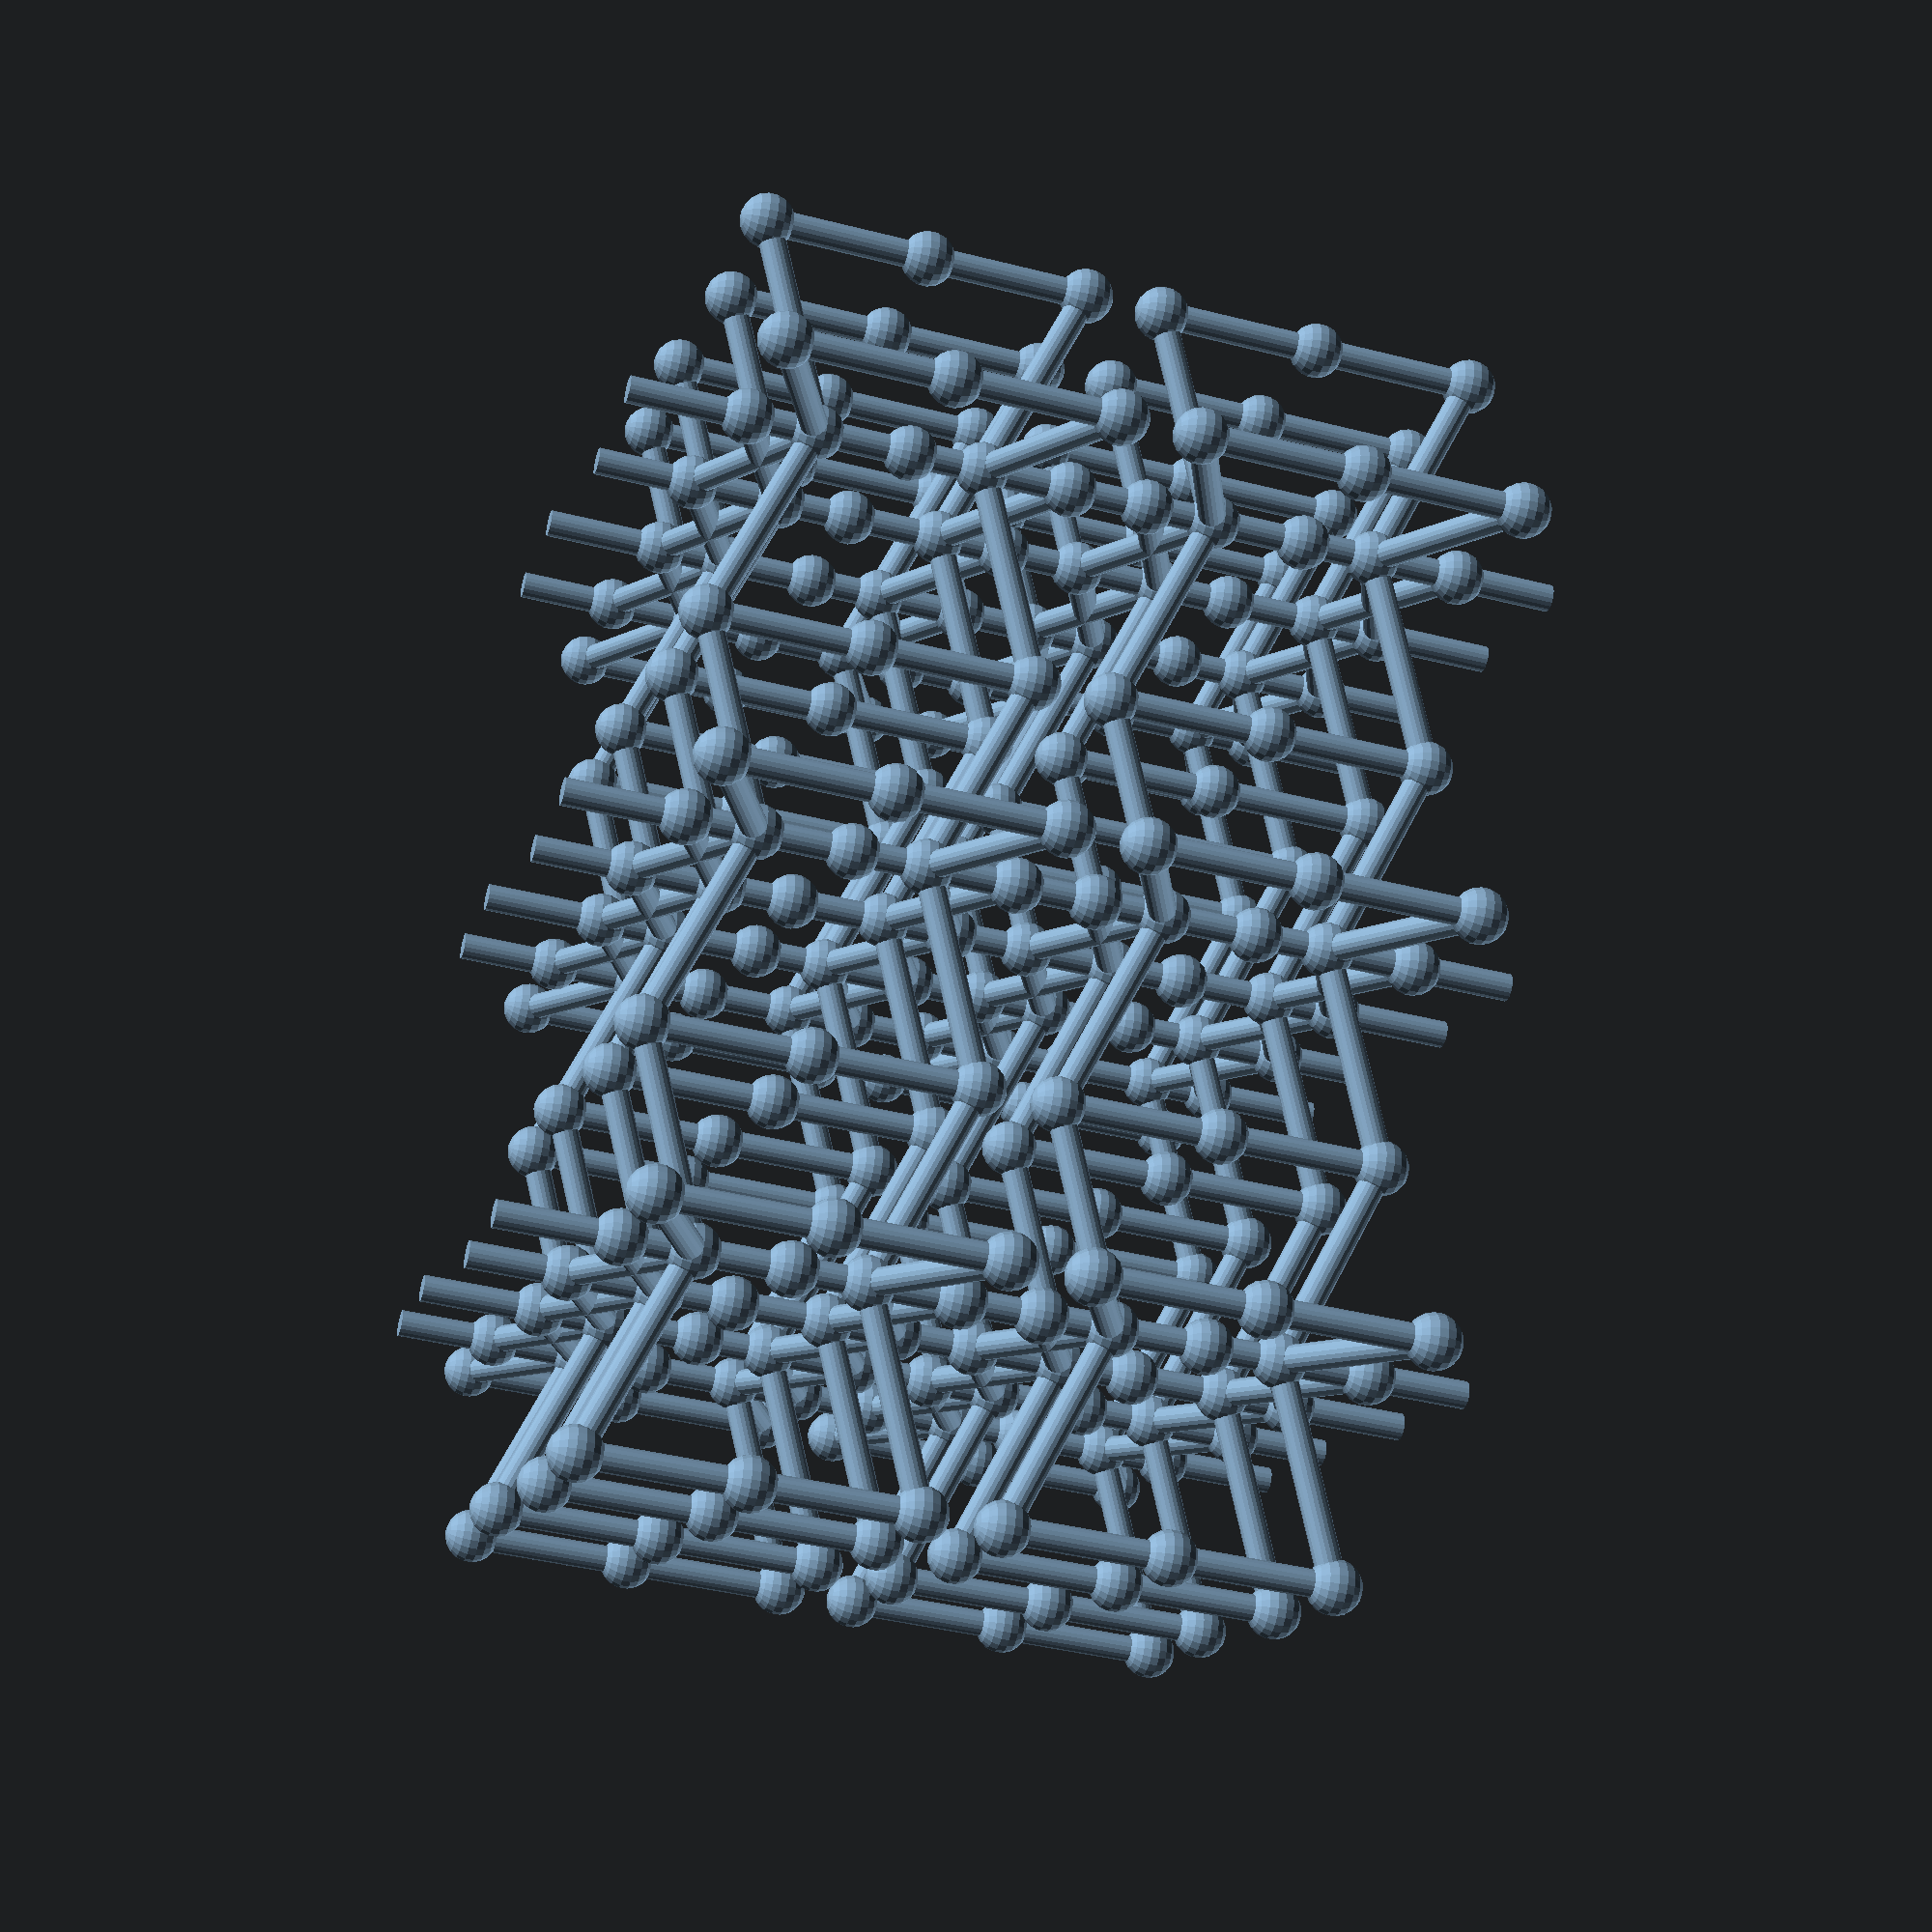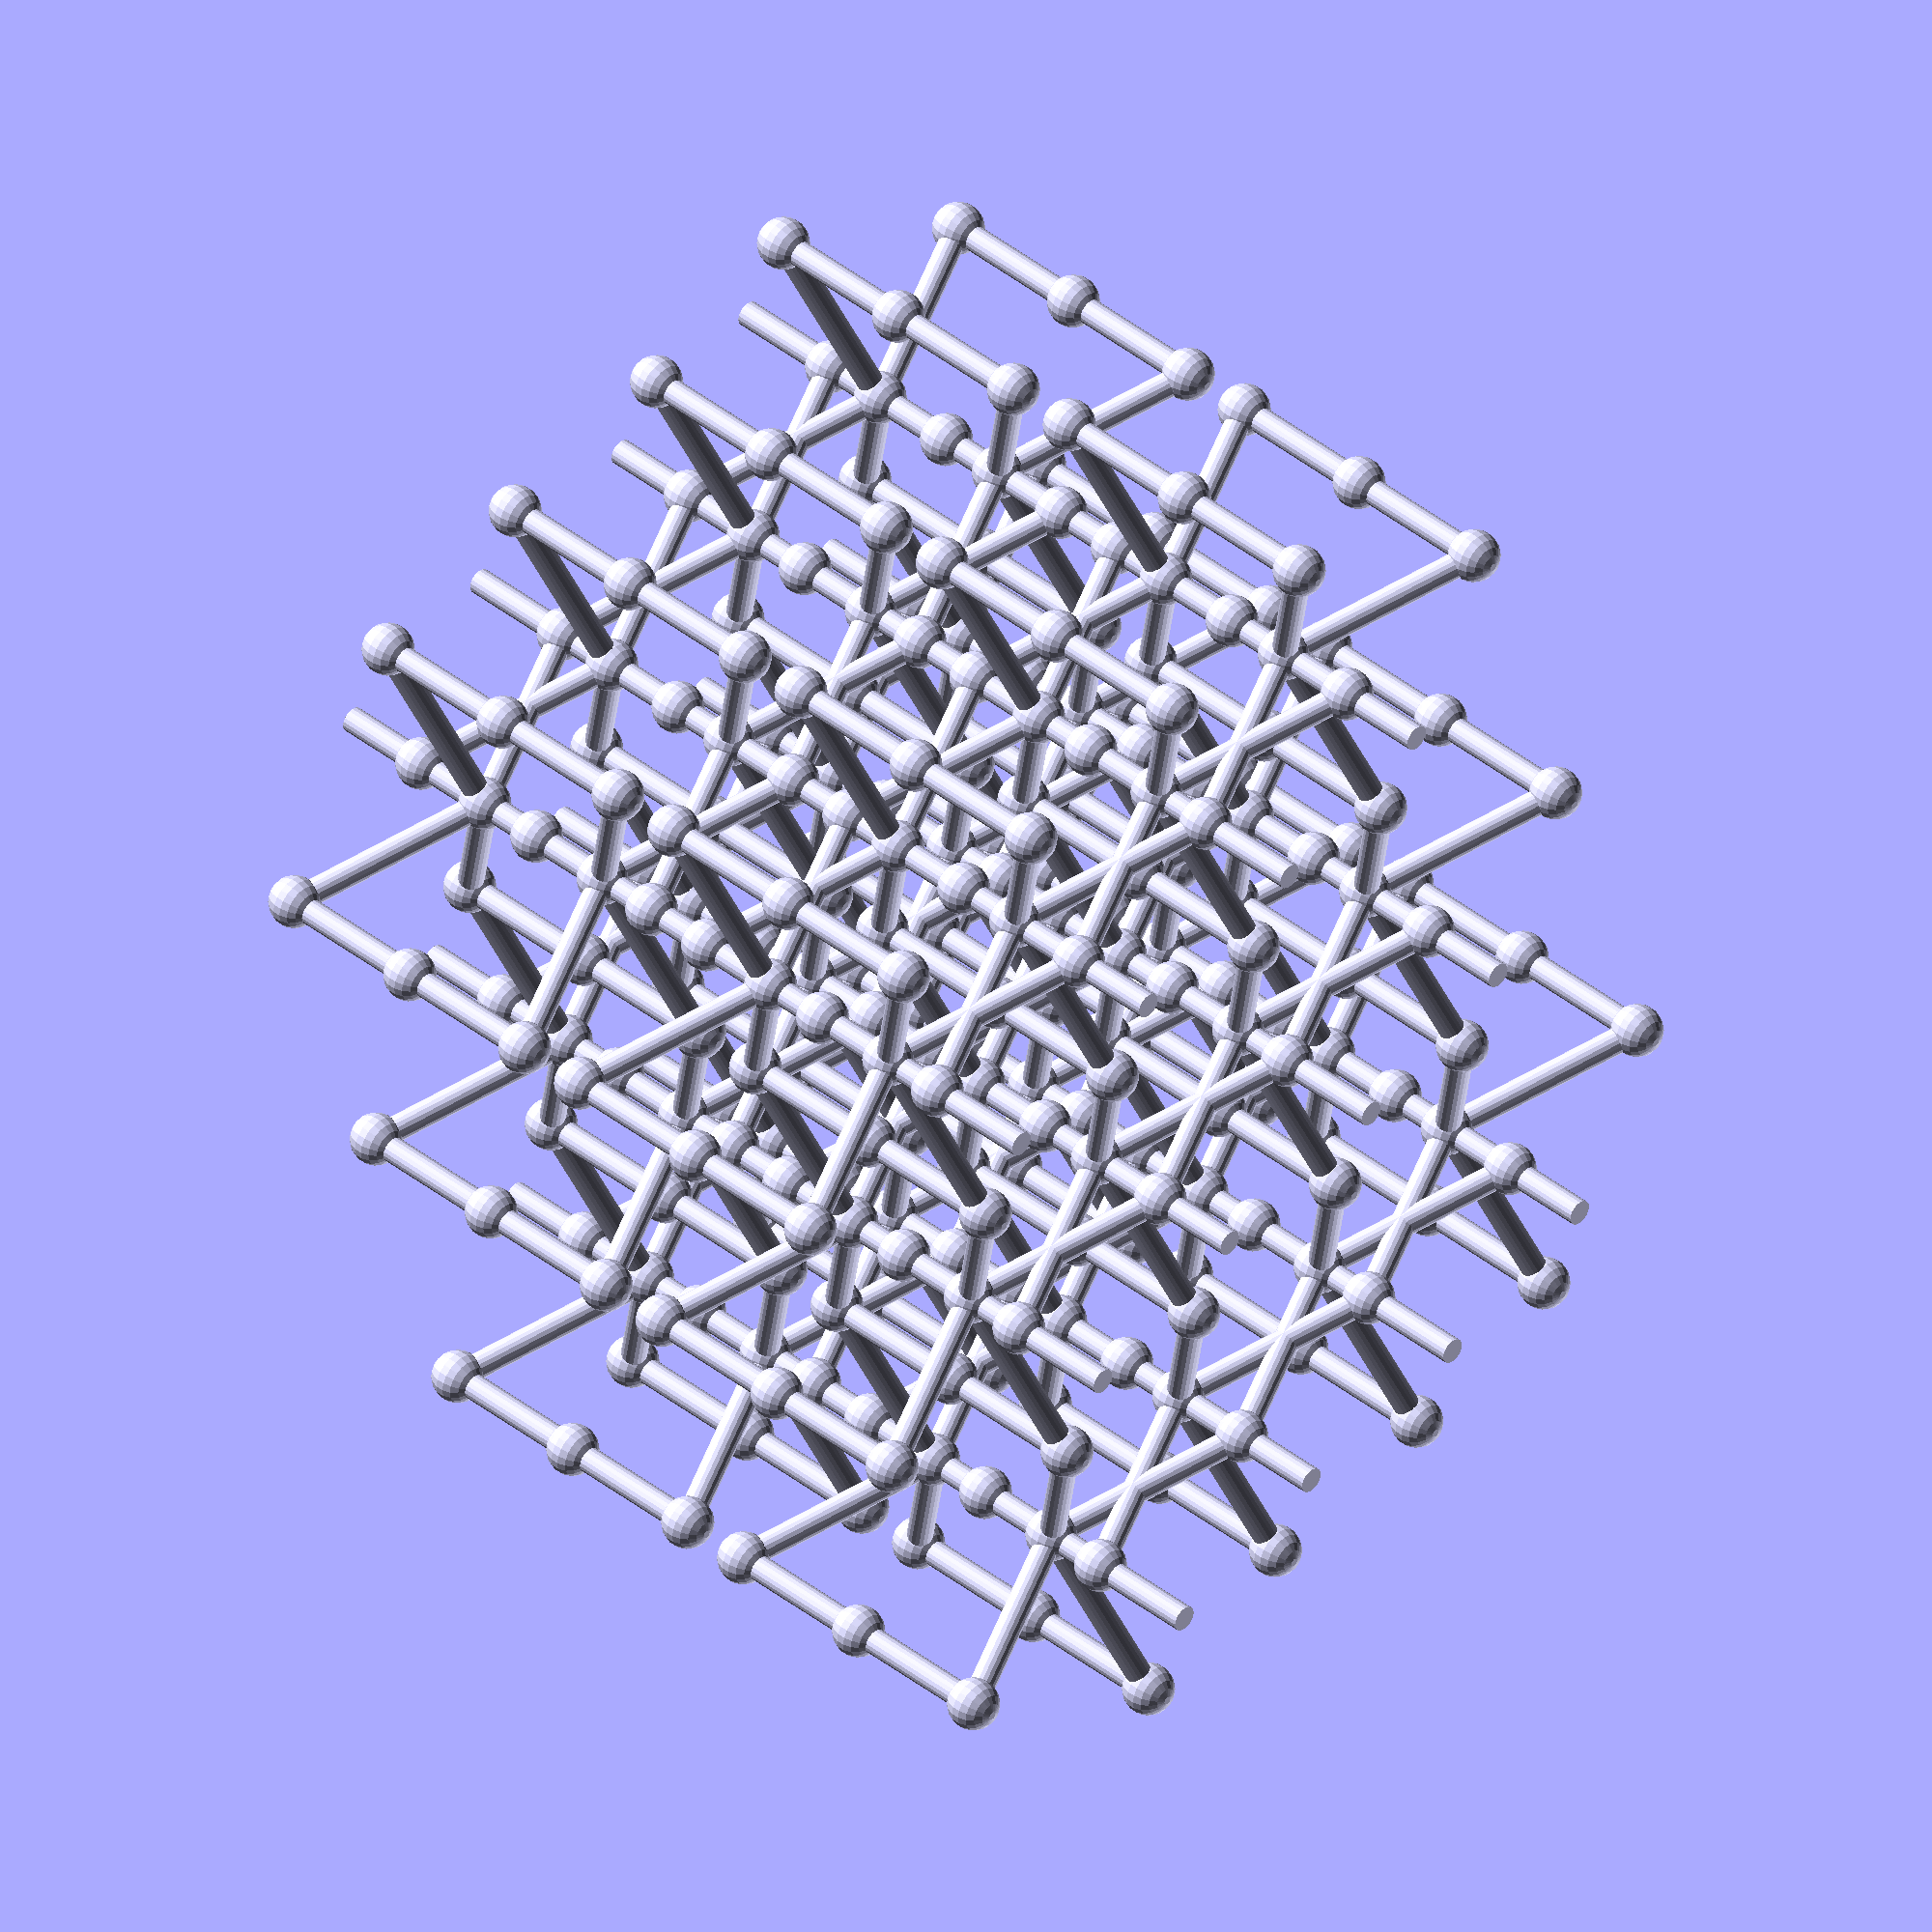
<openscad>
// Author: Mixo
// Auxetic unit cell


// *  [ Main parameters] * /


triclinic_or_cubic = 3; // [3:triclinic,3.5:triclinic w/o offset, 4:cubic,99:test]
diam = 1; // tube diameter
cell_size = 10; // h1 default: 10
edgesize = 6; // h2. default 3/4*cell_size
structure_width =  7.5; // Default 3/4*cell_size
angle = 79; // alfa. Default 79

n_cells_long = 2; // [1:4] below 5, else long calc
m_cells_wide = 3; // [1:4]
o_cells_tall = 4; // [1:4]

// *  [ Cubic_parameters only] * /
off_plane_skew = 5; // Default 1/2* structure_width. Not used for triclinic
middle_node_skew = [2.5,-2.5,0]; // Default: off_plane_skew*[1/2,-1/2,0] Not used for triclinic
bottom_node_skew = [5,0,0]; // default: [1,0,0]*off_plane_skew; Not used for triclinic

$fn = 20; // 20-50 

if (triclinic_or_cubic ==4){
cubic_cell_dimensions = [cell_size,cell_size,cell_size];
cubic_lattice();
};


if (triclinic_or_cubic ==3.5){
triclinic_cell_dimensions = [structure_width,structure_width,cell_size-(cell_size-edgesize)/2];

triclinic_lattice_no_shift(triclinic_cell_dimensions);
};    



if (triclinic_or_cubic ==3){ // triclinic 

    stemsize = cell_size/2 + tan(angle-90)*structure_width/2;

triclinic_cell_dimensions = [structure_width,structure_width,cell_size-(cell_size-edgesize)/2-stemsize];
    
shift = [structure_width/2,0,-stemsize-tan(angle-90)*structure_width/2]; // highest density in YZ plane, lower in XZ plane.
    
triclinic_lattice_with_shift(triclinic_cell_dimensions,shift);
};    
module cubic_lattice(cubic_cell_dimensions){
translate(1/2*cubic_cell_dimensions){
for (n = [0:n_cells_long-1]){
for (m = [0:m_cells_wide-1]){
for (o = [0:o_cells_tall-1]){

translate([n*cubic_cell_dimensions.x,m*cubic_cell_dimensions.y,o*cubic_cell_dimensions.z])one_reference_cell();
};};};};
};


module cubic_lattice(cubic_cell_dimensions){
translate(1/2*cubic_cell_dimensions){
for (n = [0:n_cells_long-1]){
for (m = [0:m_cells_wide-1]){
for (o = [0:o_cells_tall-1]){
  echo((n)*(m_cells_wide*o_cells_tall)+(m)*o_cells_tall + o+1, "of",n_cells_long*m_cells_wide*o_cells_tall);// counter...
translate([n*cubic_cell_dimensions.x,m*cubic_cell_dimensions.y,o*cubic_cell_dimensions.z])one_reference_cell();
};};};};
};

module triclinic_lattice_no_shift(triclinic_cell_dimensions){
triclinic_cell_shift = []; //x and y shift at uneven rows.

translate([structure_width/2,structure_width/2,0]){ // shifted in pos quadrant
for (n = [0:n_cells_long-1]){
for (m = [0:m_cells_wide-1]){
for (o = [0:o_cells_tall-1]){
  pos = o-2*floor(o/2); // mod(o,2). Returns 0 on uneven rows, 1 on even.
    echo((n)*(m_cells_wide*o_cells_tall)+(m)*o_cells_tall + o+1, "of",n_cells_long*m_cells_wide*o_cells_tall);// counter...
translate([(n)*triclinic_cell_dimensions.x,m*triclinic_cell_dimensions.y,o*triclinic_cell_dimensions.z])union(){BowTie();
    rotate([0,0,90])BowTie();};
};};};};
};

module triclinic_lattice_with_shift(triclinic_cell_dimensions,shift=[0,0,0]){
triclinic_cell_shift = []; //x and y shift at uneven rows.

translate([structure_width/2,structure_width/2,0]){ // shifted in pos quadrant
for (n = [0:n_cells_long-1]){
for (m = [0:m_cells_wide-1]){
for (o = [0:o_cells_tall-1]){
  pos = o-2*floor(o/2); // mod(o,2). Returns 0 on uneven rows, 1 on even.
    echo((n)*(m_cells_wide*o_cells_tall)+(m)*o_cells_tall + o+1, "of",n_cells_long*m_cells_wide*o_cells_tall);// counter...
translate([(n)*triclinic_cell_dimensions.x+pos*shift.x,m*triclinic_cell_dimensions.y+pos*shift.y,o*triclinic_cell_dimensions.z+pos*shift.z])union(){BowTie();
    rotate([0,0,90])BowTie();};
};};};};
};

module BowTie(){
halfbowTie(cell_size, edgesize, structure_width, angle,diam,[0,0,0],[0,0,0],[0,0,0]);
rotate( [0,0,180])halfbowTie(cell_size, edgesize, structure_width, angle,diam,[0,0,0],[0,0,0],[0,0,0]);

};
//
module one_reference_cell(){
// One cubic direction:
    // Tailored 3D Mechanical Metamaterials Made by Dip-in Direct-Laser-Writing Optical Lithography by  Tiemo Buckmann et al.
    // build based on 
    

cubic_1D(cell_size, edgesize, structure_width, angle,diam,middle_node_skew ,bottom_node_skew);
mirror([1,0,0])cubic_1D(cell_size, edgesize, structure_width, angle,diam,middle_node_skew ,bottom_node_skew);

mirror([0,1,0])cubic_1D(cell_size, edgesize, structure_width, angle,diam,middle_node_skew ,bottom_node_skew);
mirror([0,0,1])cubic_1D(cell_size, edgesize, structure_width, angle,diam,middle_node_skew ,bottom_node_skew);
mirror([0,1,1])cubic_1D(cell_size, edgesize, structure_width, angle,diam,middle_node_skew ,bottom_node_skew);
mirror([1,0,1])cubic_1D(cell_size, edgesize, structure_width, angle,diam,middle_node_skew ,bottom_node_skew);
mirror([1,1,0])cubic_1D(cell_size, edgesize, structure_width, angle,diam,middle_node_skew ,bottom_node_skew);
};

//unit_cell_cubic(cell_size, edgesize,structure_width, angle,diam, middle_node_skew ,bottom_node_skew);
// test
// stemFR(PosFrom=[0,0,0],PosTo=[10,10,0], d=2);

//one_eight(cell_size,d ,startpos,edgepos);


// submodules
module unit_cell_triclinic(){
        
}


module cubic_1D(h_Tot, h_Edge, width, alfa,PipeDiam,middle_node_skew,bottom_node_skew){
// One cubic direction:
    // Tailored 3D Mechanical Metamaterials Made by Dip-in Direct-Laser-Writing Optical Lithography by  Tiemo Buckmann et al.

rotate([0,0,90])translate([0,0,-h_Tot/2])halfbowTie(h_Tot, h_Edge, width, alfa,PipeDiam, middle_node_skew,bottom_node_skew);        
//rotate([0,0,-90])translate([0,0,-h_Tot/2])halfbowTie(h_Tot, h_Edge, width, alfa,PipeDiam,off_plane_skew,off_plane_skew_bottom);
    
rotate([0,90,0]) translate([0,0,-h_Tot/2]) 
halfbowTie(h_Tot, h_Edge, width, alfa,PipeDiam, middle_node_skew,bottom_node_skew);
rotate([180,90,0]) translate([0,0,-h_Tot/2]) halfbowTie(h_Tot, h_Edge, width, alfa,PipeDiam, middle_node_skew,bottom_node_skew);;    

rotate([90,0,0])translate([0,0,-h_Tot/2])
halfbowTie(h_Tot, h_Edge, width, alfa,PipeDiam, middle_node_skew,bottom_node_skew);    
rotate([-90,0,0])translate([0,0,-h_Tot/2])halfbowTie(h_Tot, h_Edge, width, alfa,PipeDiam, middle_node_skew,bottom_node_skew);

}



module stemFR(PosFrom=[0,0,0],PosTo=[0,0,1], d=1)
{
    v = PosTo-PosFrom; // vector of direction.
    
fi = atan2(v.y,v.x); // angle between X and Z
psi =atan2(v.z, sqrt(v.y*v.y+v.x*v.x));
L= sqrt(v.x*v.x+v.y*v.y+v.z*v.z);
angles =   [-fi,psi,0];
// angles calculated based on http://electron9.phys.utk.edu/vectors/3dcoordinates.htm
 //   echo(angle);
translate(PosFrom)mirror([-1,0,1])rotate([-fi,0,0])rotate([0,psi,0]) rotate([0,0,0])cylinder(d=d/2,h=L,center=false);
    
//rotate()stem(PosFrom,angle,length,d);
};
    
module halfbowTie(h_Tot=20, h_Edge=10, width=10, alfa=45,PipeDiam=1, middle_node_delta=[1,0,0], bottom_node_delta = [1,0,1]){
   // Inventor: L. G. Gibson, M. Ashby, Mechanics of cellular solids, Pergamon Oxford, 1988
    // HALFvertical, in positive YZ plane.
    // middle_node_x  is in +X direction
    // top_node_x  is in +X direction
    
    h_stem = (h_Tot-h_Edge)/2 +( tan(-alfa+90)*width  ) ;
    
        
    bottom_node=[bottom_node_delta.x,width/2+bottom_node_delta.y,(h_Tot-h_Edge)/2+bottom_node_delta.z];
    top_node=[bottom_node_delta.x,width/2-bottom_node_delta.y,(h_Tot-h_Edge)/2+h_Edge-bottom_node_delta.z];
    bottom_crossing = [0 ,0,h_stem];
    top_crossing = [0 ,0,h_Tot-h_stem];
    middle_node = [middle_node_delta.x,width/2+middle_node_delta.y,h_Tot/2+middle_node_delta.z];

    // top and bottom connector.
    stemFR([0 ,0,0],bottom_crossing, PipeDiam); 
    stemFR([0 ,0,h_Tot],top_crossing, PipeDiam);  
    
    //diagonals
    stemFR(bottom_crossing,bottom_node, PipeDiam);
    stemFR(top_crossing,top_node, PipeDiam);
    
    // vertical 
   // stemFR(bottom_node,top_node, PipeDiam);
        translate(bottom_node)sphere(d=PipeDiam,center=true);
// spheres (to make connections).   
   translate(top_node)sphere(d=PipeDiam,center=true);
           translate(top_crossing)  sphere(d=PipeDiam,center=true);
           translate(bottom_crossing) sphere(d=PipeDiam,center=true);
    
              translate(middle_node)   sphere(d=PipeDiam,center=true);
   stemFR(bottom_node,middle_node
    , PipeDiam);
 

   stemFR(top_node,middle_node
, PipeDiam);
     stemFR(top_node,middle_node, PipeDiam); 
    
}


// other sub-programs
module one_arm(rx,ry,rz,d,l)
{

};

module one_hole(rx,ry,rz,d,l)
{
rotate([0,0,rz]) rotate([rx,0,0]) rotate([0,ry,0])cylinder(r=d/2,h=l,center=false);

};

</openscad>
<views>
elev=221.1 azim=153.7 roll=287.2 proj=p view=solid
elev=319.4 azim=196.9 roll=134.3 proj=o view=solid
</views>
